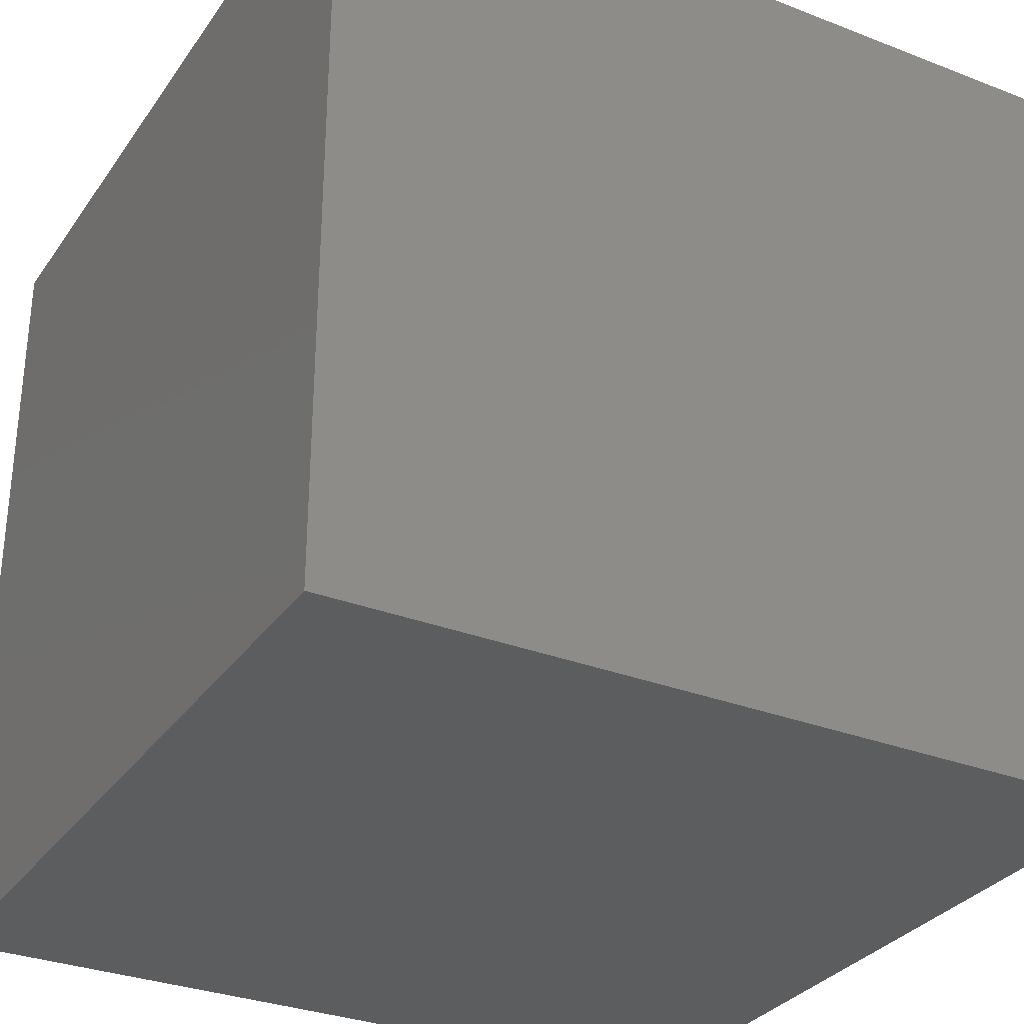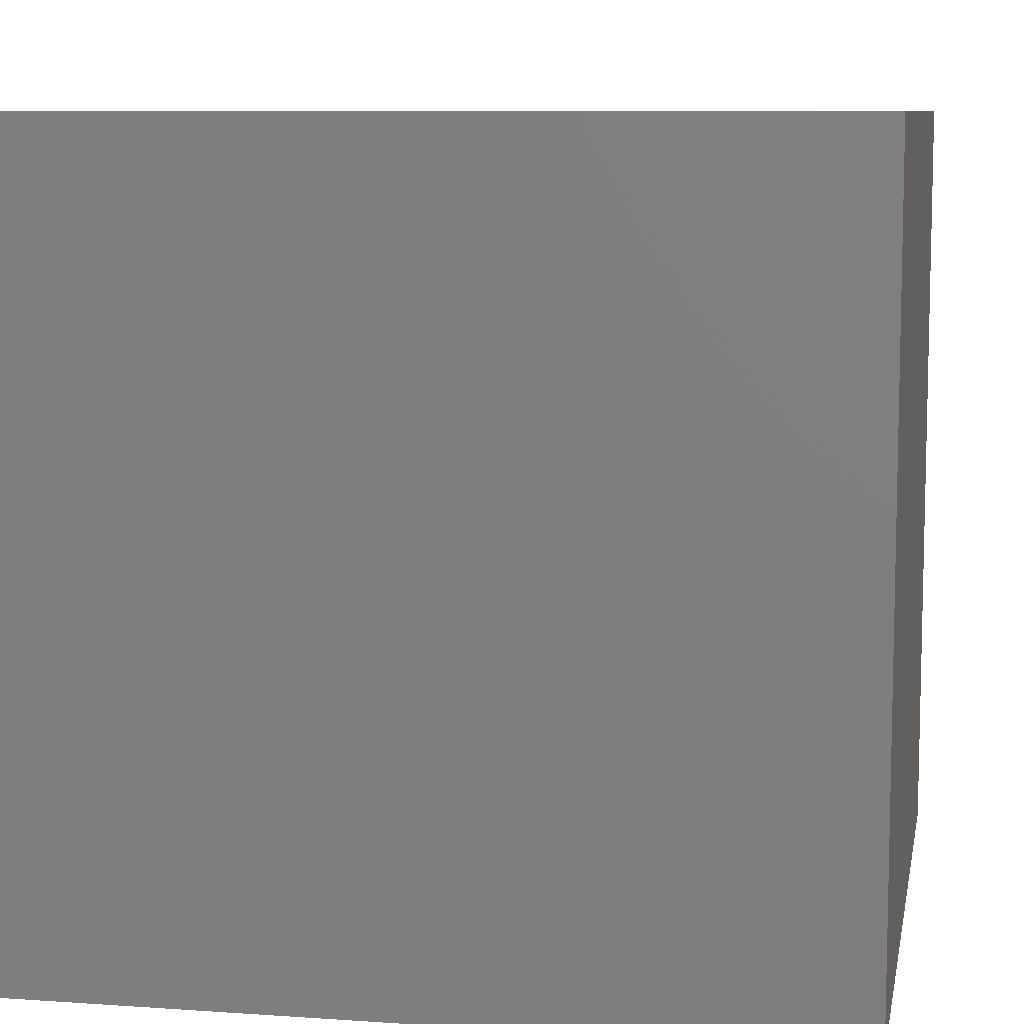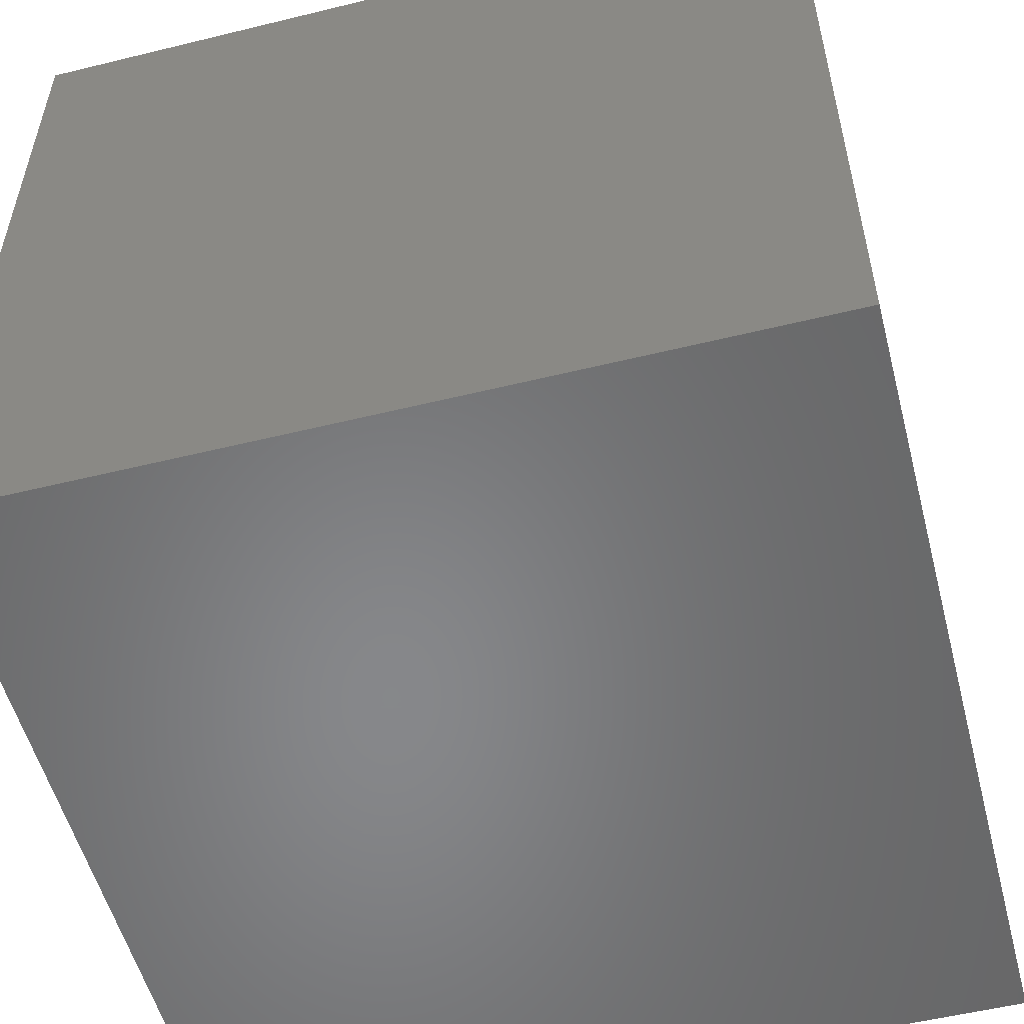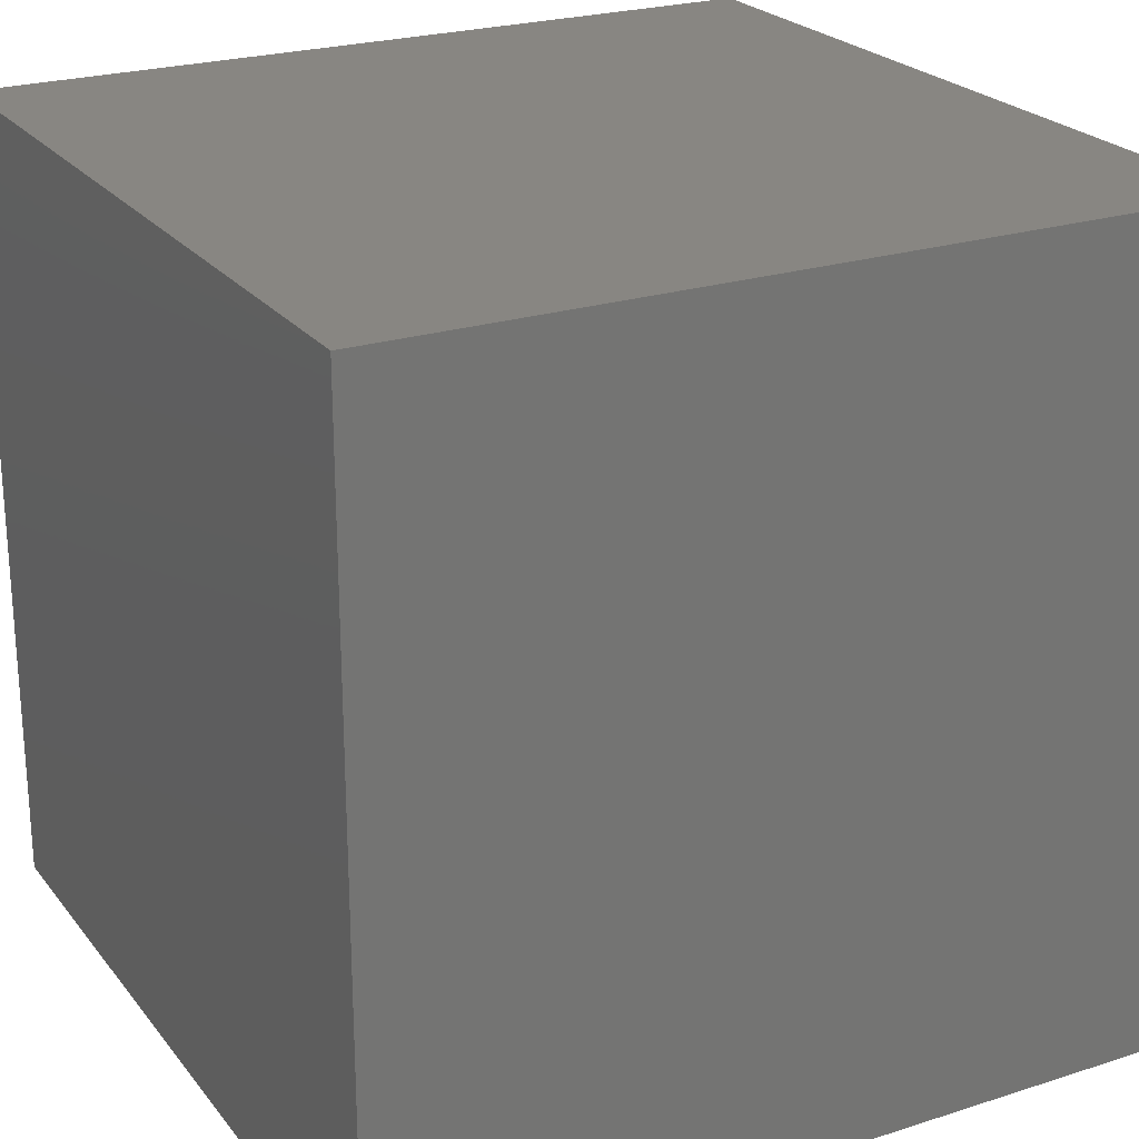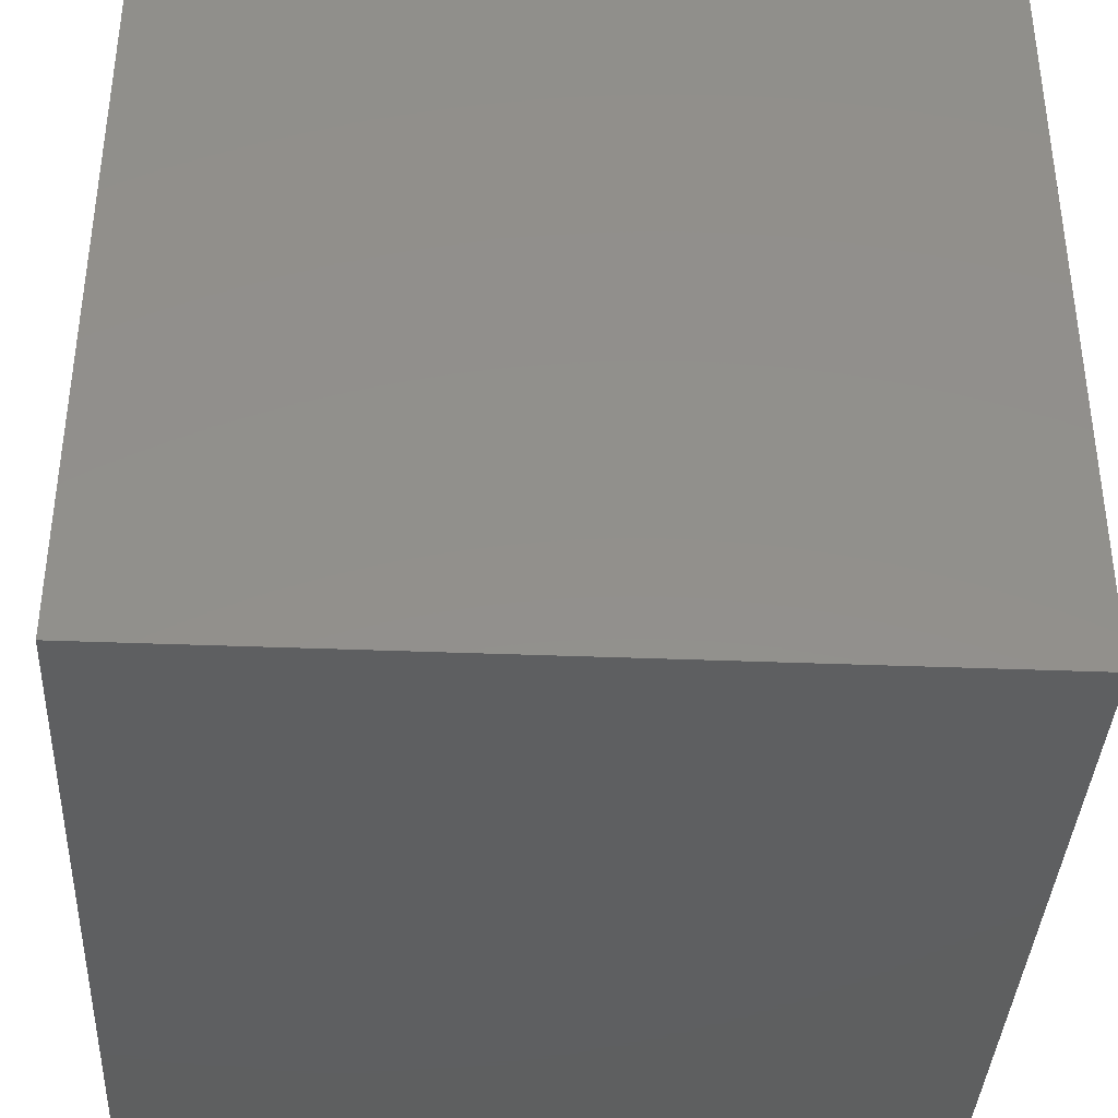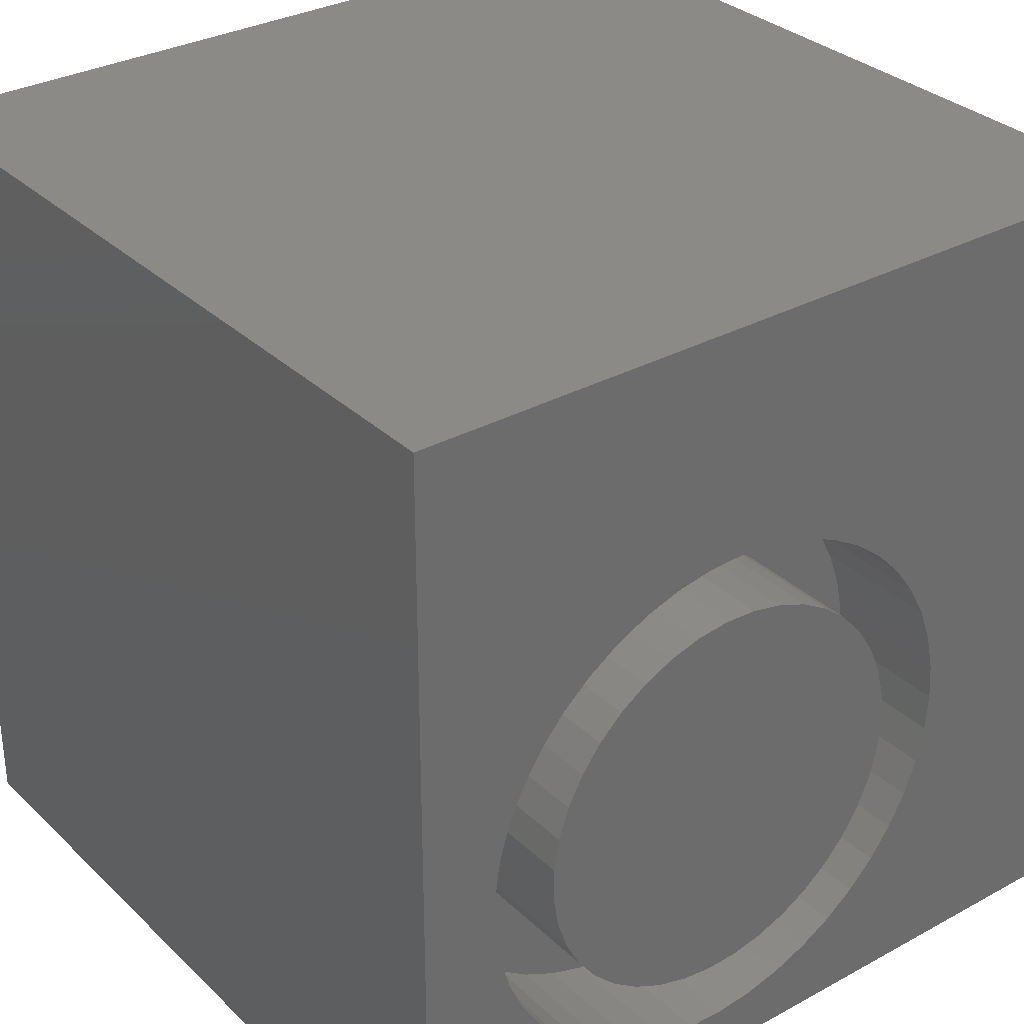
<metadata>
{"format":"stl","ext":"stl","renderer":"f3d","projection":"perspective","resolution":1024,"background":"white","views":[{"elev":-31.3,"azim":151.1,"up":"+Y"},{"elev":8.6,"azim":100.6,"up":"+Y"},{"elev":-54.2,"azim":104.6,"up":"+Z"},{"elev":23.6,"azim":-118.2,"up":"+Y"},{"elev":-37.8,"azim":177.1,"up":"+Y"},{"elev":31.8,"azim":-37.5,"up":"+Y"}]}
</metadata>
<code>
# stl→obj: 176 verts, 348 faces
v 0 10 10
v 0 10 0
v 0 0 10
v 0 0 0
v 6.732 6.01 10
v 7.001 5.639 10
v 10 10 10
v 3.42 0.7109 10
v 2.985 0.8526 10
v 2.573 1.053 10
v 6.413 6.34 10
v 5.23 0.7741 10
v 10 0 10
v 5.655 0.9458 10
v 6.052 1.175 10
v 7.468 4.356 10
v 7.5 3.899 10
v 7.468 3.441 10
v 7.373 2.993 10
v 7.216 2.562 10
v 7.001 2.158 10
v 4.786 0.6633 10
v 4.33 0.6154 10
v 3.872 0.6313 10
v 2.193 1.31 10
v 1.852 1.616 10
v 1.557 1.968 10
v 2.193 6.487 10
v 2.573 6.744 10
v 2.985 6.945 10
v 3.42 7.086 10
v 7.216 5.235 10
v 7.373 4.804 10
v 1.128 5.022 10
v 1.315 5.441 10
v 6.732 1.787 10
v 6.413 1.457 10
v 1.315 2.356 10
v 1.128 2.775 10
v 1.002 3.216 10
v 1.557 5.83 10
v 1.852 6.181 10
v 3.872 7.166 10
v 4.33 7.182 10
v 4.786 7.134 10
v 5.23 7.023 10
v 5.655 6.851 10
v 6.052 6.622 10
v 0.938 3.669 10
v 0.938 4.128 10
v 1.002 4.582 10
v 10 10 0
v 10 0 0
v 7.468 3.441 8.443
v 7.5 3.899 8.443
v 7.468 4.356 8.443
v 7.373 4.804 8.443
v 7.216 5.235 8.443
v 7.001 5.639 8.443
v 6.732 6.01 8.443
v 6.413 6.34 8.443
v 6.052 6.622 8.443
v 5.655 6.851 8.443
v 5.23 7.023 8.443
v 4.786 7.134 8.443
v 4.33 7.182 8.443
v 3.872 7.166 8.443
v 3.42 7.086 8.443
v 2.985 6.945 8.443
v 2.573 6.744 8.443
v 2.193 6.487 8.443
v 1.852 6.181 8.443
v 1.557 5.83 8.443
v 1.315 5.441 8.443
v 1.128 5.022 8.443
v 1.002 4.582 8.443
v 0.938 4.128 8.443
v 0.938 3.669 8.443
v 1.002 3.216 8.443
v 1.128 2.775 8.443
v 1.315 2.356 8.443
v 1.557 1.968 8.443
v 1.852 1.616 8.443
v 2.193 1.31 8.443
v 2.573 1.053 8.443
v 2.985 0.8526 8.443
v 3.42 0.7109 8.443
v 3.872 0.6313 8.443
v 4.33 0.6154 8.443
v 4.786 0.6633 8.443
v 5.23 0.7741 8.443
v 5.655 0.9458 8.443
v 6.052 1.175 8.443
v 6.413 1.457 8.443
v 6.732 1.787 8.443
v 7.001 2.158 8.443
v 7.216 2.562 8.443
v 7.373 2.993 8.443
v 6.413 5.052 8.443
v 6.569 4.684 8.443
v 6.665 4.297 8.443
v 6.697 3.899 8.443
v 6.199 2.408 8.443
v 6.413 2.745 8.443
v 6.569 3.113 8.443
v 6.665 3.5 8.443
v 6.199 5.39 8.443
v 5.934 5.688 8.443
v 5.625 5.941 8.443
v 5.279 6.141 8.443
v 4.906 6.282 8.443
v 4.514 6.362 8.443
v 1.932 2.926 8.443
v 2.118 2.572 8.443
v 2.358 2.253 8.443
v 2.646 1.976 8.443
v 2.974 1.749 8.443
v 3.335 1.578 8.443
v 3.719 1.467 8.443
v 4.115 1.419 8.443
v 4.115 6.378 8.443
v 3.719 6.33 8.443
v 3.335 6.219 8.443
v 2.974 6.048 8.443
v 2.646 5.821 8.443
v 2.358 5.544 8.443
v 2.118 5.225 8.443
v 4.514 1.435 8.443
v 4.906 1.515 8.443
v 5.279 1.656 8.443
v 5.625 1.856 8.443
v 5.934 2.109 8.443
v 1.932 4.871 8.443
v 1.805 4.492 8.443
v 1.741 4.098 8.443
v 1.741 3.699 8.443
v 1.805 3.305 8.443
v 6.697 3.899 10
v 6.665 3.5 10
v 6.569 3.113 10
v 6.413 2.745 10
v 6.199 2.408 10
v 5.934 2.109 10
v 5.625 1.856 10
v 5.279 1.656 10
v 4.906 1.515 10
v 4.514 1.435 10
v 4.115 1.419 10
v 3.719 1.467 10
v 3.335 1.578 10
v 2.974 1.749 10
v 2.646 1.976 10
v 2.358 2.253 10
v 2.118 2.572 10
v 1.932 2.926 10
v 1.805 3.305 10
v 1.741 3.699 10
v 1.741 4.098 10
v 1.805 4.492 10
v 1.932 4.871 10
v 2.118 5.225 10
v 2.358 5.544 10
v 2.646 5.821 10
v 2.974 6.048 10
v 3.335 6.219 10
v 3.719 6.33 10
v 4.115 6.378 10
v 4.514 6.362 10
v 4.906 6.282 10
v 5.279 6.141 10
v 5.625 5.941 10
v 5.934 5.688 10
v 6.199 5.39 10
v 6.413 5.052 10
v 6.569 4.684 10
v 6.665 4.297 10
f 1 2 3
f 3 2 4
f 5 6 7
f 8 9 3
f 3 9 10
f 5 7 11
f 12 13 14
f 14 13 15
f 7 16 13
f 13 16 17
f 13 17 18
f 18 19 13
f 13 19 20
f 13 20 21
f 12 22 13
f 13 22 23
f 13 23 3
f 3 23 24
f 3 24 8
f 10 25 3
f 3 25 26
f 3 26 27
f 28 29 1
f 1 29 30
f 1 30 31
f 6 32 7
f 7 32 33
f 7 33 16
f 1 34 35
f 21 36 13
f 13 36 37
f 13 37 15
f 27 38 3
f 3 38 39
f 3 39 40
f 35 41 1
f 1 41 42
f 1 42 28
f 31 43 1
f 1 43 44
f 1 44 7
f 7 44 45
f 7 45 46
f 46 47 7
f 7 47 48
f 7 48 11
f 40 49 3
f 3 49 50
f 3 50 1
f 1 50 51
f 1 51 34
f 52 7 53
f 53 7 13
f 2 52 4
f 4 52 53
f 7 52 1
f 1 52 2
f 53 13 4
f 4 13 3
f 54 17 55
f 55 17 16
f 55 16 56
f 56 16 33
f 56 33 57
f 57 33 32
f 57 32 58
f 58 32 6
f 58 6 59
f 59 6 5
f 59 5 60
f 60 5 11
f 60 11 61
f 61 11 48
f 61 48 62
f 62 48 47
f 62 47 63
f 63 47 46
f 63 46 64
f 64 46 45
f 64 45 65
f 65 45 44
f 65 44 66
f 66 44 43
f 66 43 67
f 67 43 31
f 67 31 68
f 68 31 30
f 68 30 69
f 69 30 29
f 69 29 70
f 70 29 28
f 70 28 71
f 71 28 42
f 71 42 72
f 72 42 41
f 72 41 73
f 73 41 35
f 73 35 74
f 74 35 34
f 74 34 75
f 75 34 51
f 75 51 76
f 76 51 50
f 76 50 77
f 77 50 49
f 77 49 78
f 78 49 40
f 78 40 79
f 79 40 39
f 79 39 80
f 80 39 38
f 80 38 81
f 81 38 27
f 81 27 82
f 82 27 26
f 82 26 83
f 83 26 25
f 83 25 84
f 84 25 10
f 84 10 85
f 85 10 9
f 85 9 86
f 86 9 8
f 86 8 87
f 87 8 24
f 87 24 88
f 88 24 23
f 88 23 89
f 89 23 22
f 89 22 90
f 90 22 12
f 90 12 91
f 91 12 14
f 91 14 92
f 92 14 15
f 92 15 93
f 93 15 37
f 93 37 94
f 94 37 36
f 94 36 95
f 95 36 21
f 95 21 96
f 96 21 20
f 96 20 97
f 97 20 19
f 97 19 98
f 98 19 18
f 98 18 54
f 54 18 17
f 99 100 57
f 57 100 56
f 56 100 101
f 56 101 102
f 103 96 104
f 104 96 97
f 104 97 105
f 105 97 98
f 105 98 106
f 106 98 54
f 106 54 102
f 102 54 55
f 102 55 56
f 57 58 99
f 99 58 59
f 99 59 107
f 107 59 60
f 107 60 108
f 108 60 61
f 108 61 109
f 109 61 62
f 109 62 110
f 110 62 63
f 110 63 111
f 111 63 64
f 111 64 112
f 113 81 114
f 114 81 82
f 114 82 115
f 115 82 83
f 115 83 116
f 116 83 84
f 116 84 117
f 117 84 85
f 117 85 118
f 118 85 86
f 118 86 119
f 119 86 87
f 119 87 120
f 64 65 112
f 112 65 66
f 112 66 121
f 121 66 67
f 121 67 122
f 122 67 68
f 122 68 123
f 123 68 69
f 123 69 124
f 124 69 70
f 124 70 125
f 125 70 71
f 125 71 126
f 126 71 72
f 126 72 127
f 87 88 120
f 120 88 89
f 120 89 128
f 128 89 90
f 128 90 129
f 129 90 91
f 129 91 130
f 130 91 92
f 130 92 131
f 131 92 93
f 131 93 132
f 132 93 94
f 132 94 103
f 103 94 95
f 103 95 96
f 72 73 127
f 127 73 74
f 127 74 133
f 133 74 75
f 133 75 134
f 134 75 76
f 134 76 135
f 135 76 77
f 135 77 136
f 136 77 78
f 136 78 137
f 137 78 79
f 137 79 113
f 113 79 80
f 113 80 81
f 101 138 102
f 102 138 139
f 102 139 106
f 106 139 140
f 106 140 105
f 105 140 141
f 105 141 104
f 104 141 142
f 104 142 103
f 103 142 143
f 103 143 132
f 132 143 144
f 132 144 131
f 131 144 145
f 131 145 130
f 130 145 146
f 130 146 129
f 129 146 147
f 129 147 128
f 128 147 148
f 128 148 120
f 120 148 149
f 120 149 119
f 119 149 150
f 119 150 118
f 118 150 151
f 118 151 117
f 117 151 152
f 117 152 116
f 116 152 153
f 116 153 115
f 115 153 154
f 115 154 114
f 114 154 155
f 114 155 113
f 113 155 156
f 113 156 137
f 137 156 157
f 137 157 136
f 136 157 158
f 136 158 135
f 135 158 159
f 135 159 134
f 134 159 160
f 134 160 133
f 133 160 161
f 133 161 127
f 127 161 162
f 127 162 126
f 126 162 163
f 126 163 125
f 125 163 164
f 125 164 124
f 124 164 165
f 124 165 123
f 123 165 166
f 123 166 122
f 122 166 167
f 122 167 121
f 121 167 168
f 121 168 112
f 112 168 169
f 112 169 111
f 111 169 170
f 111 170 110
f 110 170 171
f 110 171 109
f 109 171 172
f 109 172 108
f 108 172 173
f 108 173 107
f 107 173 174
f 107 174 99
f 99 174 175
f 99 175 100
f 100 175 176
f 100 176 101
f 101 176 138
f 149 168 150
f 150 168 167
f 150 167 166
f 149 148 168
f 168 148 147
f 168 147 146
f 176 175 174
f 170 139 171
f 171 139 172
f 170 169 139
f 139 169 168
f 139 168 140
f 166 165 150
f 150 165 164
f 150 164 163
f 146 145 168
f 168 145 144
f 168 144 143
f 143 142 168
f 168 142 141
f 168 141 140
f 139 138 172
f 172 138 176
f 172 176 173
f 173 176 174
f 163 162 150
f 150 162 161
f 150 161 160
f 160 159 150
f 150 159 158
f 150 158 157
f 154 153 150
f 150 153 152
f 150 152 151
f 157 156 150
f 150 156 155
f 150 155 154

</code>
